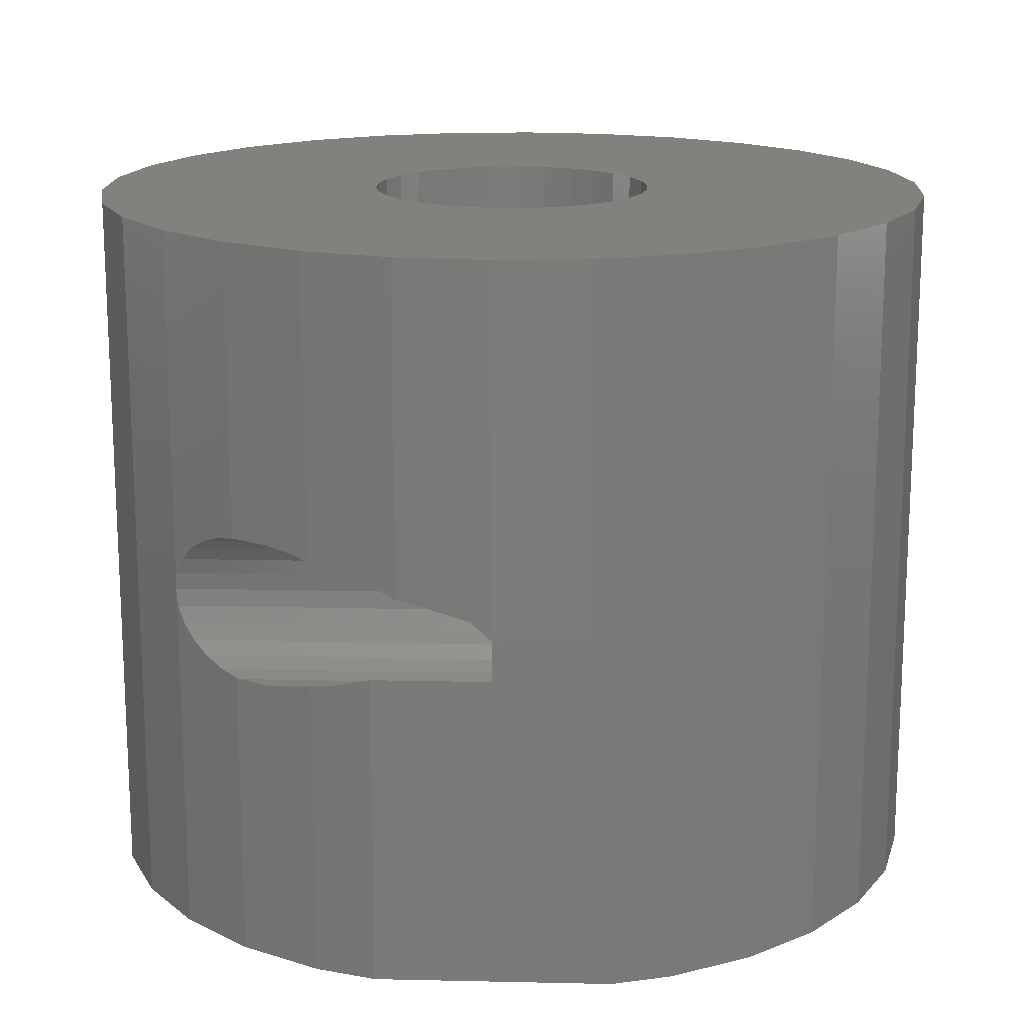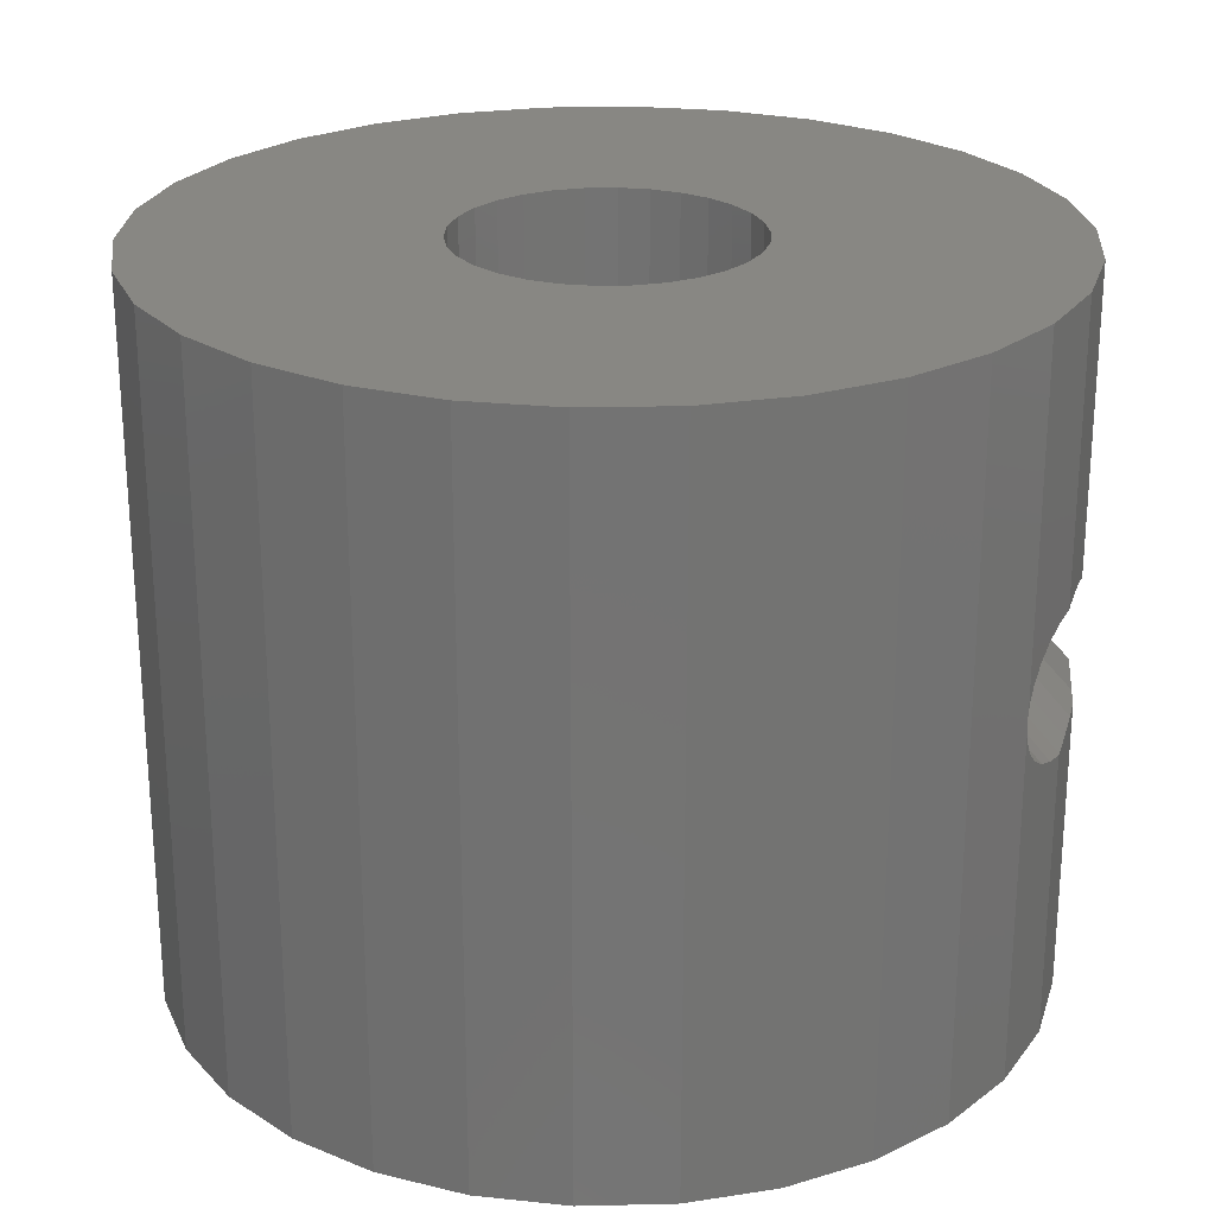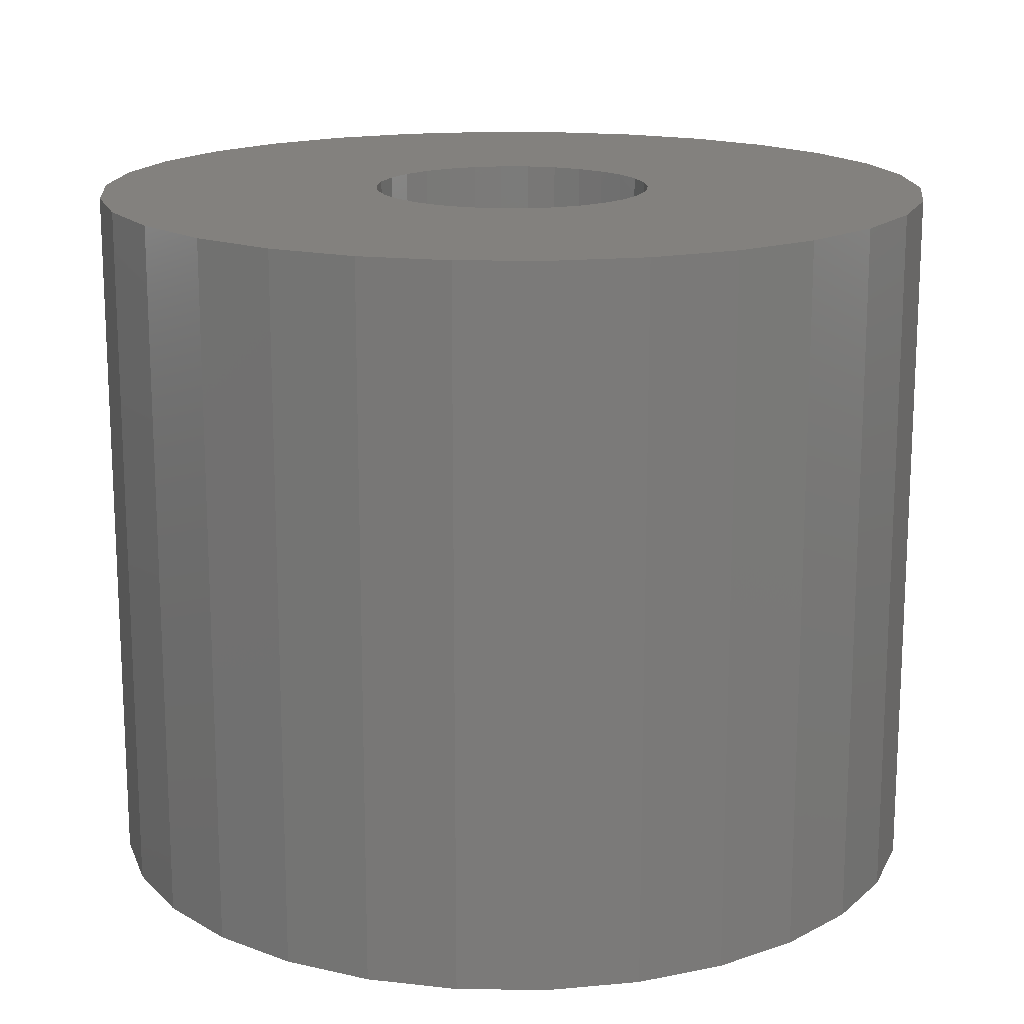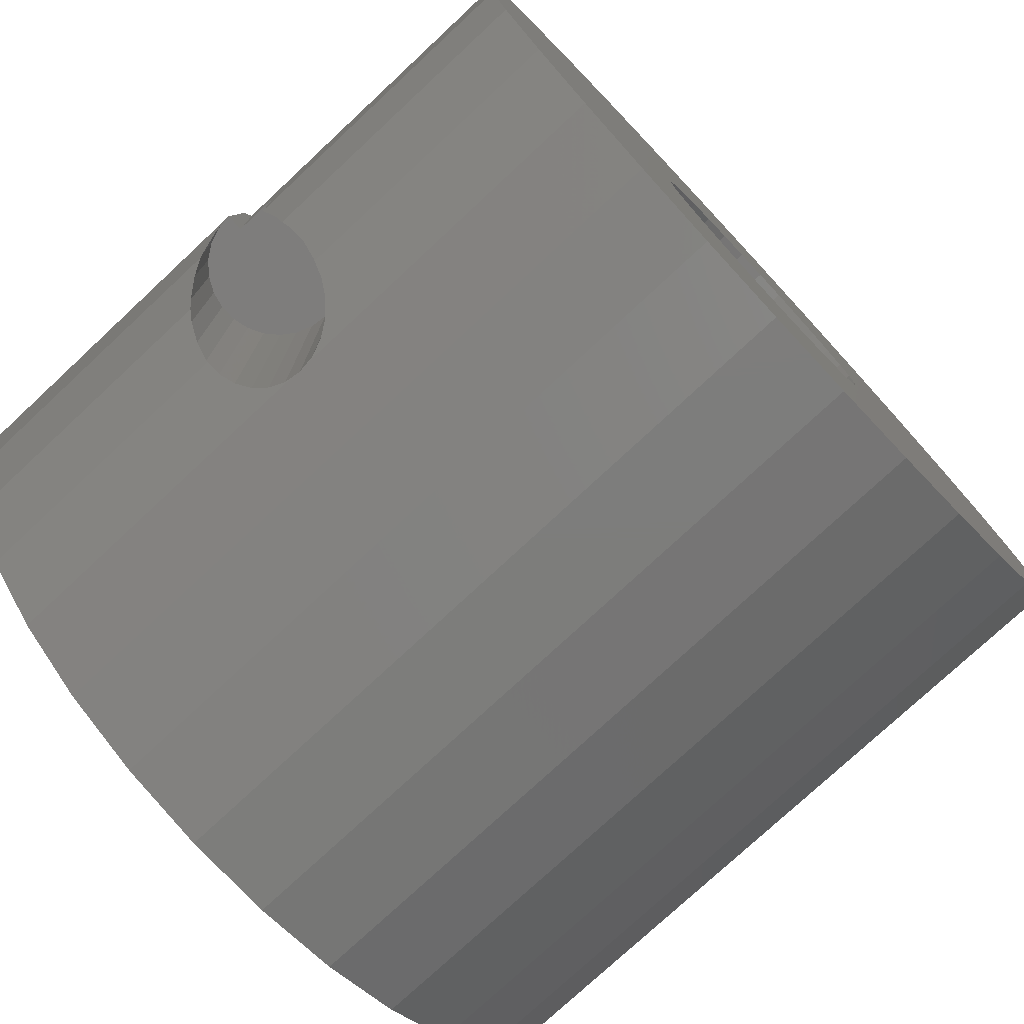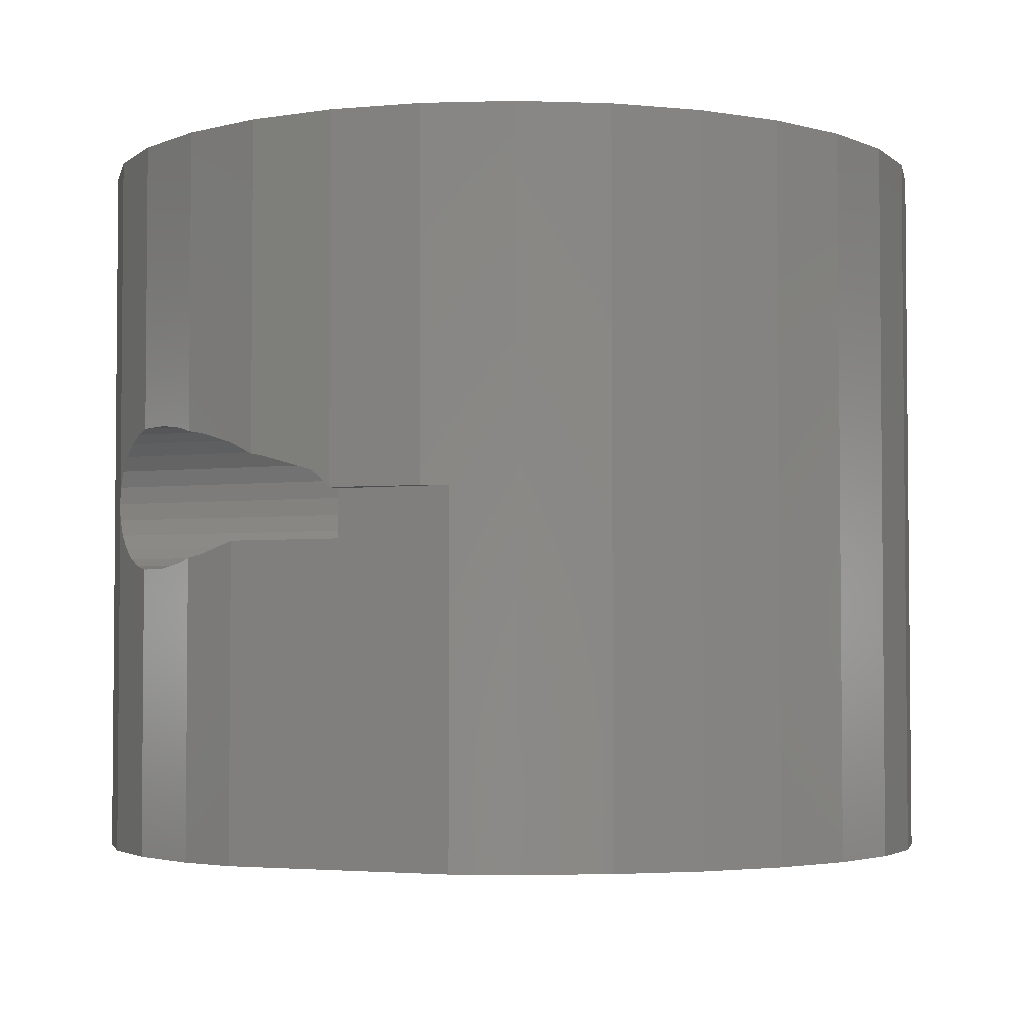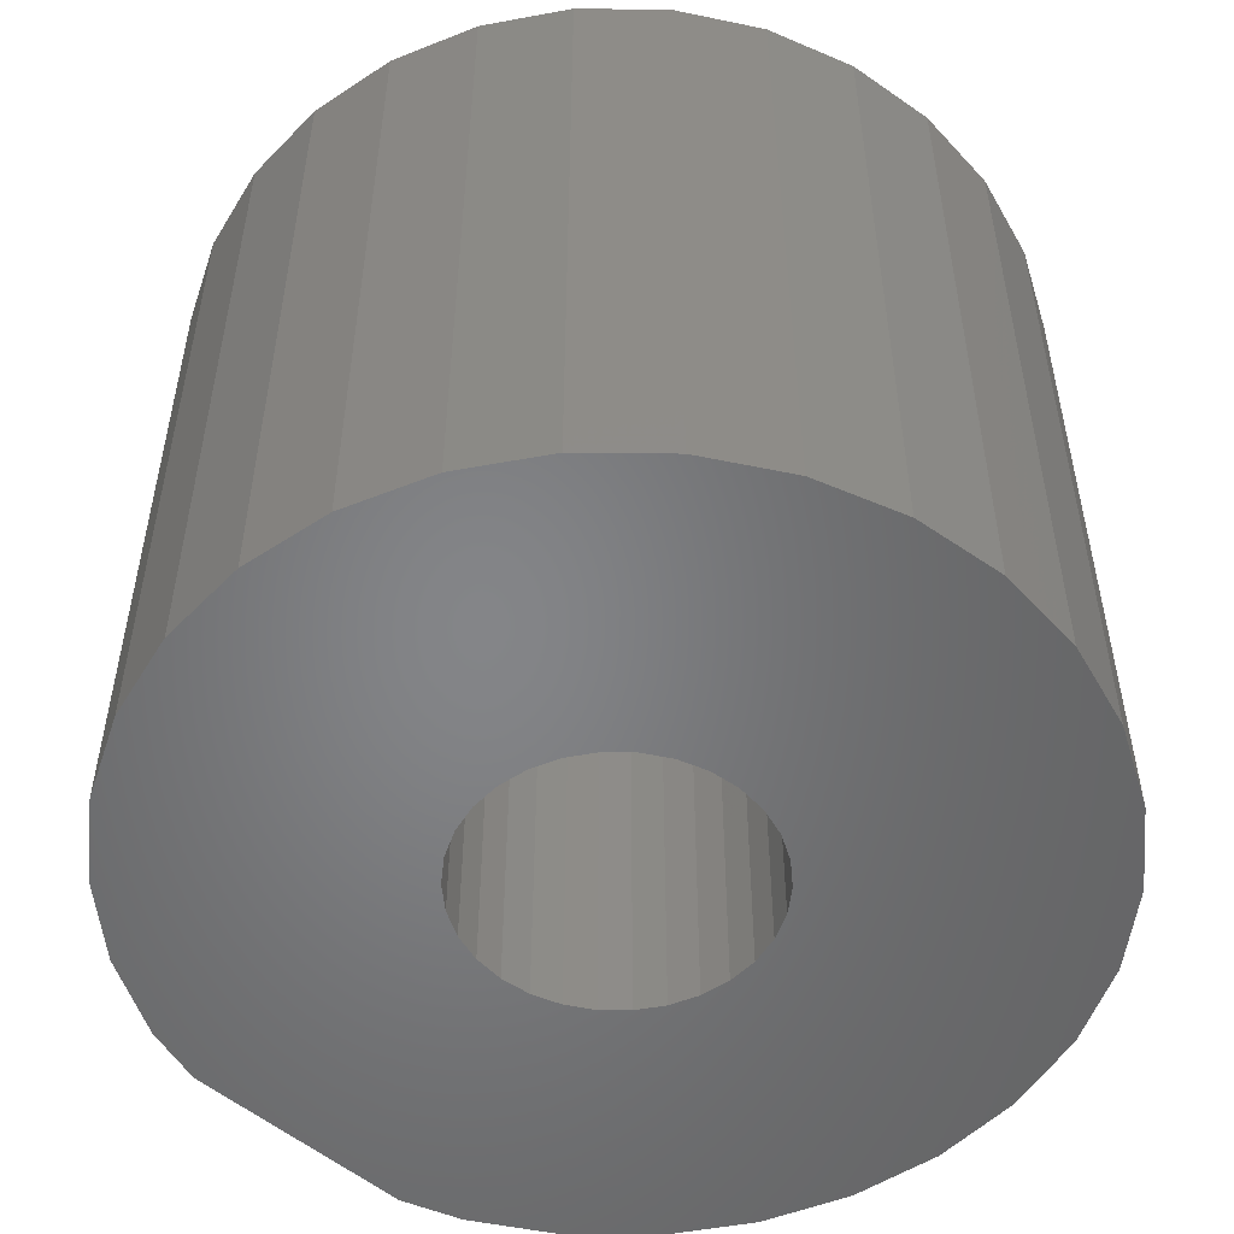
<metadata>
{"format":"stl","ext":"stl","renderer":"f3d","projection":"perspective","resolution":1024,"background":"white","views":[{"elev":16.2,"azim":92.6,"up":"+Z"},{"elev":24.5,"azim":-14.2,"up":"+Z"},{"elev":16.3,"azim":-46.8,"up":"+Z"},{"elev":-76.6,"azim":133.0,"up":"+Y"},{"elev":-3.4,"azim":113.5,"up":"+Z"},{"elev":-52.3,"azim":-132.7,"up":"+Z"}]}
</metadata>
<code>
# stl→obj: 178 verts, 356 faces
v 6 10.39 0
v 3.708 11.41 20
v 6 10.39 20
v 3.708 11.41 0
v 10.96 4.881 20
v 11.5 3.227 10
v 10.96 4.881 0
v 11.74 2.495 20
v 11.74 2.495 10
v 11.5 3.227 0
v 12 0 20
v 12 0 10
v 9.708 7.053 0
v 9.708 7.053 20
v 11.74 -2.495 20
v 11.5 -3.236 11.33
v 11.74 -2.495 10.98
v 11.14 -4.347 11.65
v 10.96 -4.881 20
v 10.96 -4.881 11.74
v 11.5 -3.236 8.674
v 11.5 -3.227 0
v 11.5 -3.227 8.678
v 11.14 -4.347 8.354
v 10.96 -4.881 8.263
v 10.96 -4.881 0
v 3.654 -1.627 0
v 4 0 0
v 9.708 -7.053 0
v 3.913 0.8316 0
v 3.236 -2.351 0
v 8.03 -8.918 0
v 3.654 1.627 0
v 2.677 -2.973 0
v 6 -10.39 0
v 3.913 -0.8316 0
v 2 -3.464 0
v 3.708 -11.41 0
v 1.236 -3.804 0
v 1.254 -11.93 0
v 0.4181 -3.978 0
v -0.4181 -3.978 0
v -1.254 -11.93 0
v -1.236 -3.804 0
v -3.708 -11.41 0
v -2 -3.464 0
v -6 -10.39 0
v -2.677 -2.973 0
v -8.03 -8.918 0
v -3.236 -2.351 0
v -9.708 -7.053 0
v -3.654 -1.627 0
v 3.236 2.351 0
v 8.03 8.918 0
v 2.677 2.973 0
v 2 3.464 0
v 1.236 3.804 0
v 1.254 11.93 0
v 0.4181 3.978 0
v -0.4181 3.978 0
v -1.254 11.93 0
v -1.236 3.804 0
v -3.708 11.41 0
v -2 3.464 0
v -6 10.39 0
v -2.677 2.973 0
v -8.03 8.918 0
v -3.236 2.351 0
v -9.708 7.053 0
v -3.654 1.627 0
v -10.96 4.881 0
v -3.913 0.8316 0
v -11.74 2.495 0
v -4 0 0
v -10.96 -4.881 0
v -3.913 -0.8316 0
v -11.74 -2.495 0
v -12 0 0
v 3.708 -11.41 20
v 1.254 -11.93 20
v 8.03 8.918 20
v 9.708 -7.053 8.027
v 9.291 -7.517 8.13
v 8.864 -7.991 8.354
v 8.503 -8.392 8.674
v 8.229 -8.696 9.071
v 8.058 -8.886 9.521
v 8.03 -8.918 9.756
v 8.03 -8.918 20
v 9.708 -7.053 11.97
v 9.708 -7.053 20
v 9.291 -7.517 11.87
v 8.864 -7.991 11.65
v 8.503 -8.392 11.33
v 8.229 -8.696 10.93
v 8.058 -8.886 10.48
v 8.03 -8.918 10.24
v -11.74 -2.495 20
v -10.96 -4.881 20
v 10.71 -5.32 11.87
v 10.24 -6.13 11.99
v 9.759 -6.966 11.99
v 10.71 -5.32 8.13
v 10.24 -6.13 8.015
v 9.759 -6.966 8.015
v -6 10.39 20
v -3.708 11.41 20
v -8.03 8.918 20
v -9.708 7.053 20
v -10.96 4.881 20
v 6 -10.39 20
v 8 -8.939 10
v 1.254 11.93 20
v -12 0 20
v 11.94 -0.5529 10.48
v 11.77 -2.18 10.93
v -9.708 -7.053 20
v 4 0 20
v 3.913 0.8316 20
v 3.654 1.627 20
v 3.913 -0.8316 20
v 3.236 2.351 20
v 2.677 2.973 20
v 3.654 -1.627 20
v 2 3.464 20
v 1.236 3.804 20
v 0.4181 3.978 20
v -0.4181 3.978 20
v -1.254 11.93 20
v -1.236 3.804 20
v -2 3.464 20
v -2.677 2.973 20
v -3.236 2.351 20
v -3.654 1.627 20
v 3.236 -2.351 20
v 2.677 -2.973 20
v 2 -3.464 20
v 1.236 -3.804 20
v 0.4181 -3.978 20
v -0.4181 -3.978 20
v -1.254 -11.93 20
v -1.236 -3.804 20
v -3.708 -11.41 20
v -2 -3.464 20
v -6 -10.39 20
v -2.677 -2.973 20
v -8.03 -8.918 20
v -3.236 -2.351 20
v -3.654 -1.627 20
v -3.913 -0.8316 20
v -4 0 20
v -3.913 0.8316 20
v -11.74 2.495 20
v 8.229 0 9.071
v 8.503 0 8.674
v 11.77 0 10.93
v 11.94 0 10.48
v 8.058 0 10.48
v 8.229 0 10.93
v 10.71 0 8.13
v 11.14 0 8.354
v 11.5 0 8.674
v 8.864 0 11.65
v 9.291 0 11.87
v 8.864 0 8.354
v 9.291 0 8.13
v 10.71 0 11.87
v 11.14 0 11.65
v 10.24 0 11.99
v 8.503 0 11.33
v 8.058 0 9.521
v 8 0 10
v 10.24 0 8.015
v 11.5 0 11.33
v 9.759 0 8.015
v 11.5 0 8.678
v 9.759 0 11.99
v 11.5 0 10
f 1 2 3
f 2 1 4
f 5 6 7
f 8 6 5
f 6 8 9
f 7 6 10
f 11 9 8
f 9 11 12
f 5 13 14
f 13 5 7
f 15 16 17
f 15 18 16
f 19 18 15
f 18 19 20
f 21 22 23
f 24 22 21
f 25 22 24
f 22 25 26
f 27 22 26
f 22 28 10
f 27 26 29
f 30 10 28
f 31 29 32
f 33 10 30
f 34 32 35
f 10 33 7
f 7 33 13
f 22 36 28
f 37 35 38
f 22 27 36
f 29 31 27
f 32 34 31
f 35 37 34
f 39 38 40
f 38 39 37
f 40 41 39
f 40 42 41
f 43 42 40
f 42 43 44
f 45 44 43
f 44 45 46
f 47 46 45
f 46 47 48
f 49 48 47
f 48 49 50
f 51 50 49
f 50 51 52
f 53 13 33
f 13 53 54
f 55 54 53
f 54 55 1
f 56 1 55
f 1 56 4
f 57 4 56
f 4 57 58
f 59 58 57
f 60 58 59
f 61 60 62
f 60 61 58
f 63 62 64
f 65 64 66
f 67 66 68
f 69 68 70
f 62 63 61
f 71 70 72
f 73 72 74
f 75 52 51
f 64 65 63
f 52 75 76
f 66 67 65
f 77 76 75
f 68 69 67
f 76 77 74
f 70 71 69
f 78 74 77
f 72 73 71
f 74 78 73
f 40 79 80
f 79 40 38
f 14 54 81
f 54 14 13
f 32 82 83
f 32 83 84
f 32 84 85
f 32 85 86
f 32 86 87
f 82 32 29
f 32 87 88
f 89 90 91
f 90 89 92
f 92 89 93
f 93 89 94
f 94 89 95
f 95 89 96
f 96 89 97
f 75 98 77
f 98 75 99
f 19 100 20
f 19 101 100
f 91 101 19
f 101 91 102
f 102 91 90
f 103 26 25
f 104 26 103
f 29 104 105
f 29 105 82
f 104 29 26
f 63 106 107
f 106 63 65
f 65 108 106
f 108 65 67
f 69 108 67
f 108 69 109
f 71 109 69
f 109 71 110
f 111 97 89
f 111 112 97
f 35 112 111
f 112 35 88
f 88 35 32
f 4 113 2
f 113 4 58
f 77 114 78
f 114 77 98
f 11 115 12
f 11 116 115
f 15 116 11
f 116 15 17
f 51 99 75
f 99 51 117
f 118 11 8
f 119 8 5
f 11 118 15
f 120 5 14
f 121 15 118
f 122 14 81
f 15 121 19
f 123 81 3
f 124 19 121
f 19 124 91
f 8 119 118
f 125 3 2
f 5 120 119
f 14 122 120
f 81 123 122
f 3 125 123
f 126 2 113
f 2 126 125
f 113 127 126
f 113 128 127
f 129 128 113
f 128 129 130
f 107 130 129
f 130 107 131
f 106 131 107
f 131 106 132
f 108 132 106
f 132 108 133
f 109 133 108
f 133 109 134
f 135 91 124
f 91 135 89
f 136 89 135
f 89 136 111
f 137 111 136
f 111 137 79
f 138 79 137
f 79 138 80
f 139 80 138
f 140 80 139
f 141 140 142
f 140 141 80
f 143 142 144
f 145 144 146
f 147 146 148
f 117 148 149
f 142 143 141
f 99 149 150
f 98 150 151
f 110 134 109
f 144 145 143
f 134 110 152
f 146 147 145
f 153 152 110
f 148 117 147
f 152 153 151
f 149 99 117
f 114 151 153
f 150 98 99
f 151 114 98
f 49 145 147
f 145 49 47
f 58 129 113
f 129 58 61
f 73 110 71
f 110 73 153
f 38 111 79
f 111 38 35
f 54 3 81
f 3 54 1
f 78 153 73
f 153 78 114
f 61 107 129
f 107 61 63
f 49 117 51
f 117 49 147
f 43 80 141
f 80 43 40
f 45 141 143
f 141 45 43
f 47 143 145
f 143 47 45
f 146 50 148
f 50 146 48
f 30 120 33
f 120 30 119
f 28 119 30
f 119 28 118
f 33 122 53
f 122 33 120
f 34 137 136
f 137 34 37
f 44 144 142
f 144 44 46
f 36 118 28
f 118 36 121
f 53 123 55
f 123 53 122
f 42 142 140
f 142 42 44
f 62 128 130
f 128 62 60
f 133 66 132
f 66 133 68
f 60 127 128
f 127 60 59
f 27 121 36
f 121 27 124
f 37 138 137
f 138 37 39
f 46 146 144
f 146 46 48
f 152 70 134
f 70 152 72
f 66 131 132
f 131 66 64
f 149 76 150
f 76 149 52
f 64 130 131
f 130 64 62
f 39 139 138
f 139 39 41
f 150 74 151
f 74 150 76
f 148 52 149
f 52 148 50
f 134 68 133
f 68 134 70
f 31 124 27
f 124 31 135
f 56 123 125
f 123 56 55
f 57 125 126
f 125 57 56
f 59 126 127
f 126 59 57
f 34 135 31
f 135 34 136
f 41 140 139
f 140 41 42
f 151 72 152
f 72 151 74
f 154 85 155
f 85 154 86
f 115 156 157
f 156 115 116
f 157 12 115
f 95 158 159
f 158 95 96
f 160 24 161
f 103 24 160
f 24 103 25
f 161 21 162
f 21 161 24
f 163 92 93
f 92 163 164
f 165 83 166
f 83 165 84
f 100 18 20
f 18 100 167
f 18 167 168
f 155 84 165
f 84 155 85
f 169 100 101
f 100 169 167
f 170 93 94
f 93 170 163
f 171 86 154
f 86 171 87
f 172 87 171
f 172 88 87
f 88 172 112
f 173 103 160
f 103 173 104
f 116 174 156
f 16 116 17
f 116 16 174
f 168 16 18
f 16 168 174
f 166 105 175
f 83 105 166
f 105 83 82
f 96 172 158
f 97 172 96
f 172 97 112
f 162 23 176
f 23 162 21
f 94 159 170
f 159 94 95
f 177 101 102
f 101 177 169
f 92 102 90
f 102 92 164
f 102 164 177
f 171 178 172
f 154 178 171
f 155 178 154
f 165 178 155
f 166 178 165
f 178 161 176
f 176 161 162
f 175 178 166
f 178 160 161
f 173 178 175
f 178 173 160
f 178 177 164
f 177 178 169
f 178 164 163
f 169 178 167
f 178 163 170
f 167 178 168
f 178 170 159
f 168 178 174
f 178 159 158
f 174 178 156
f 178 158 172
f 156 178 157
f 157 178 12
f 175 104 173
f 104 175 105
f 178 9 12
f 9 178 6
f 176 6 178
f 6 176 10
f 22 176 23
f 176 22 10

</code>
